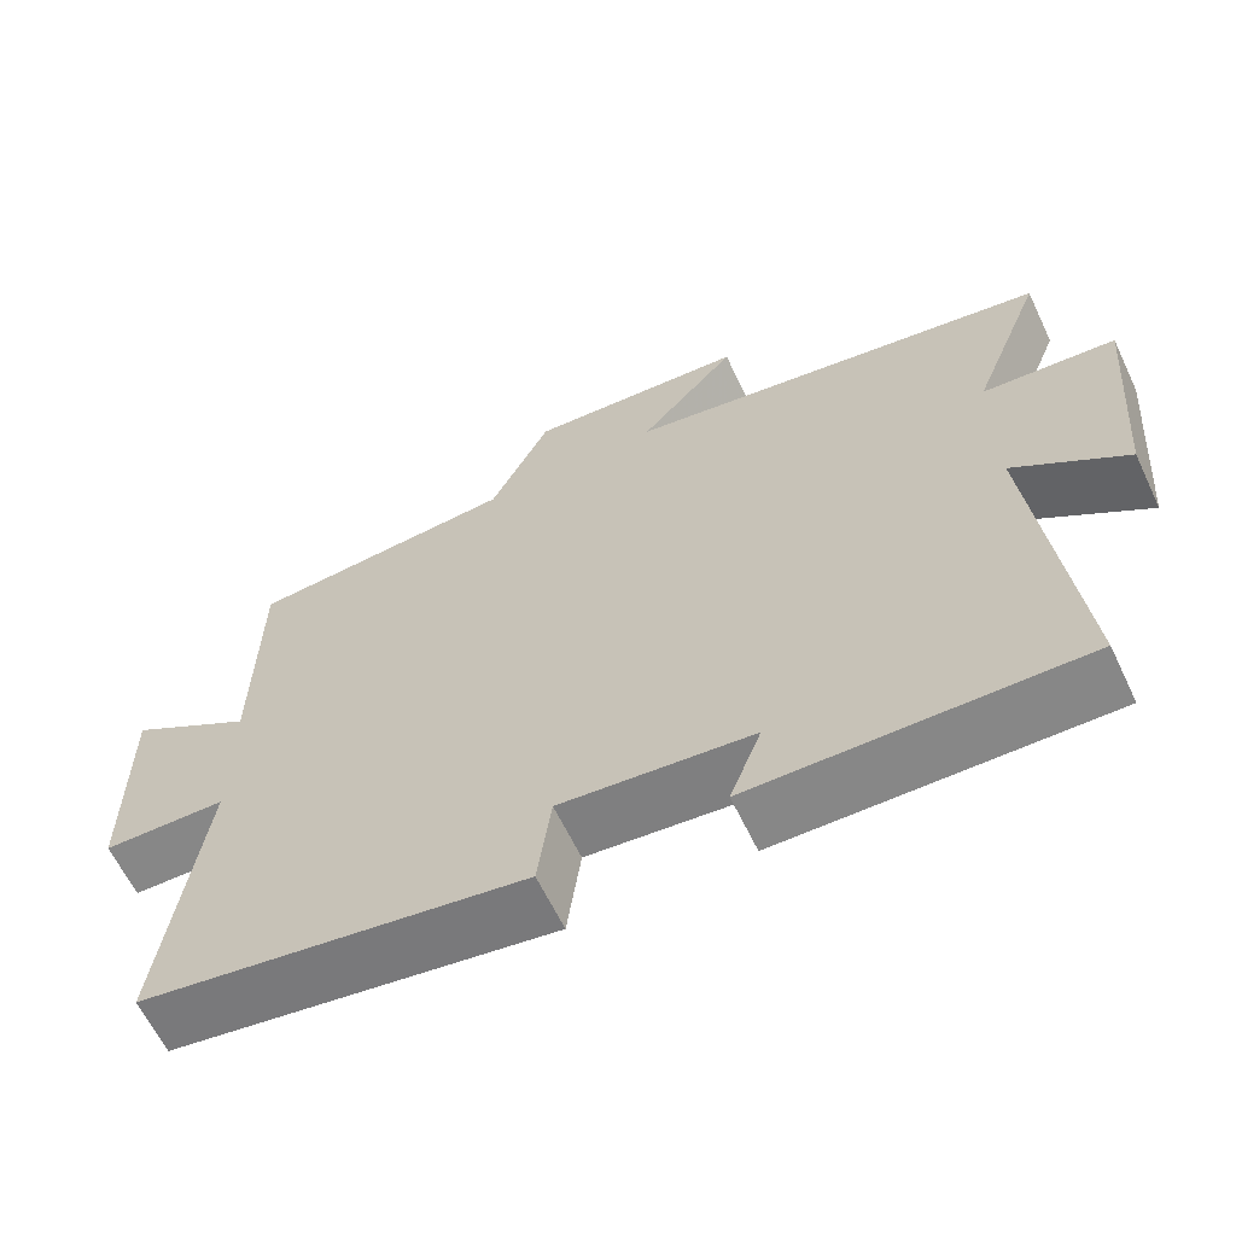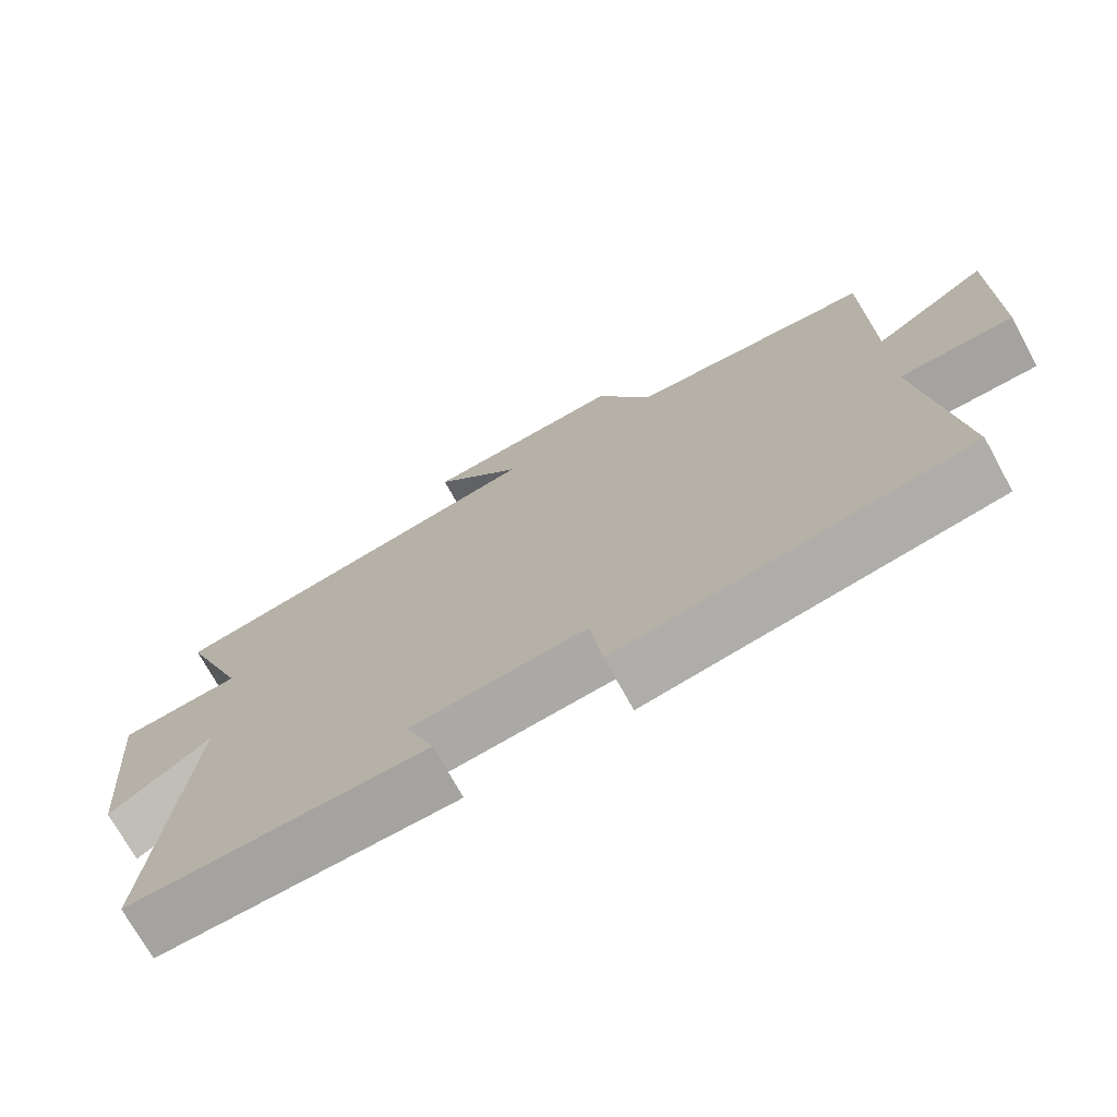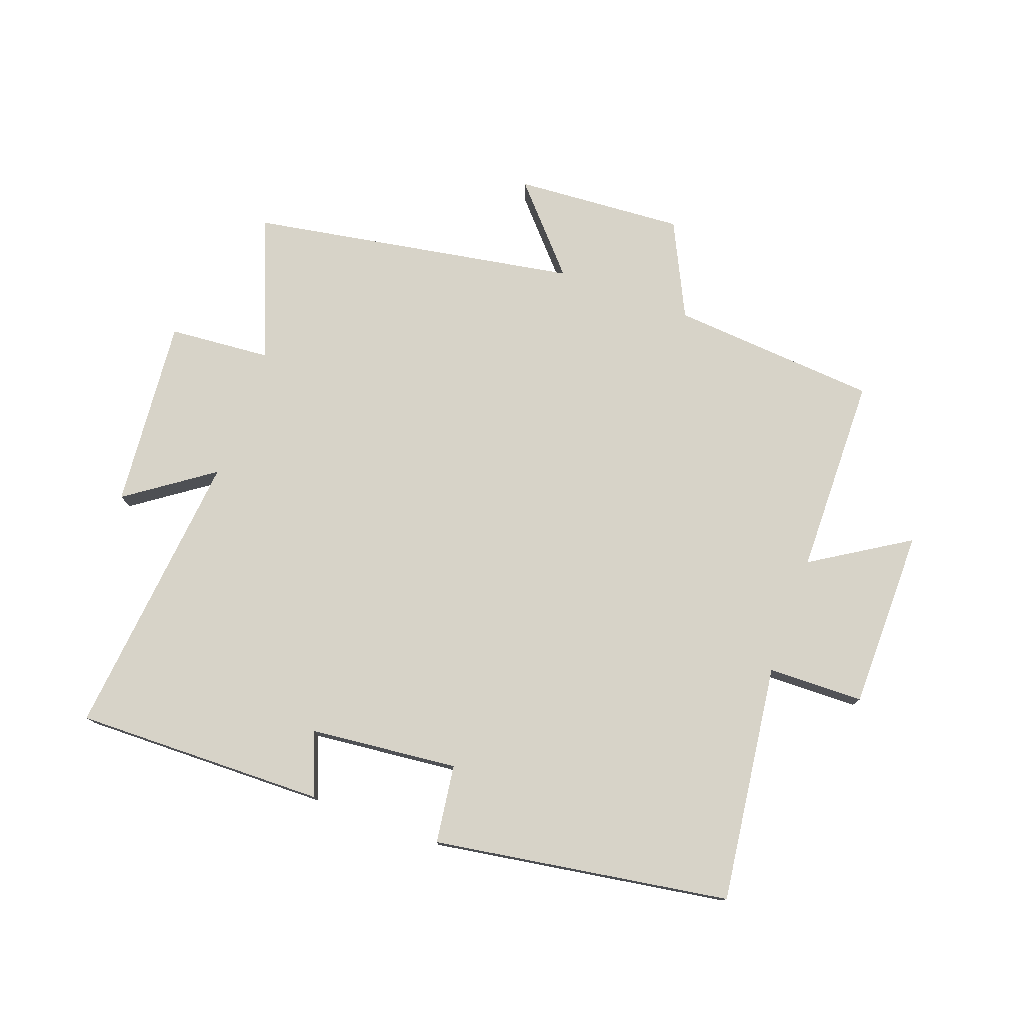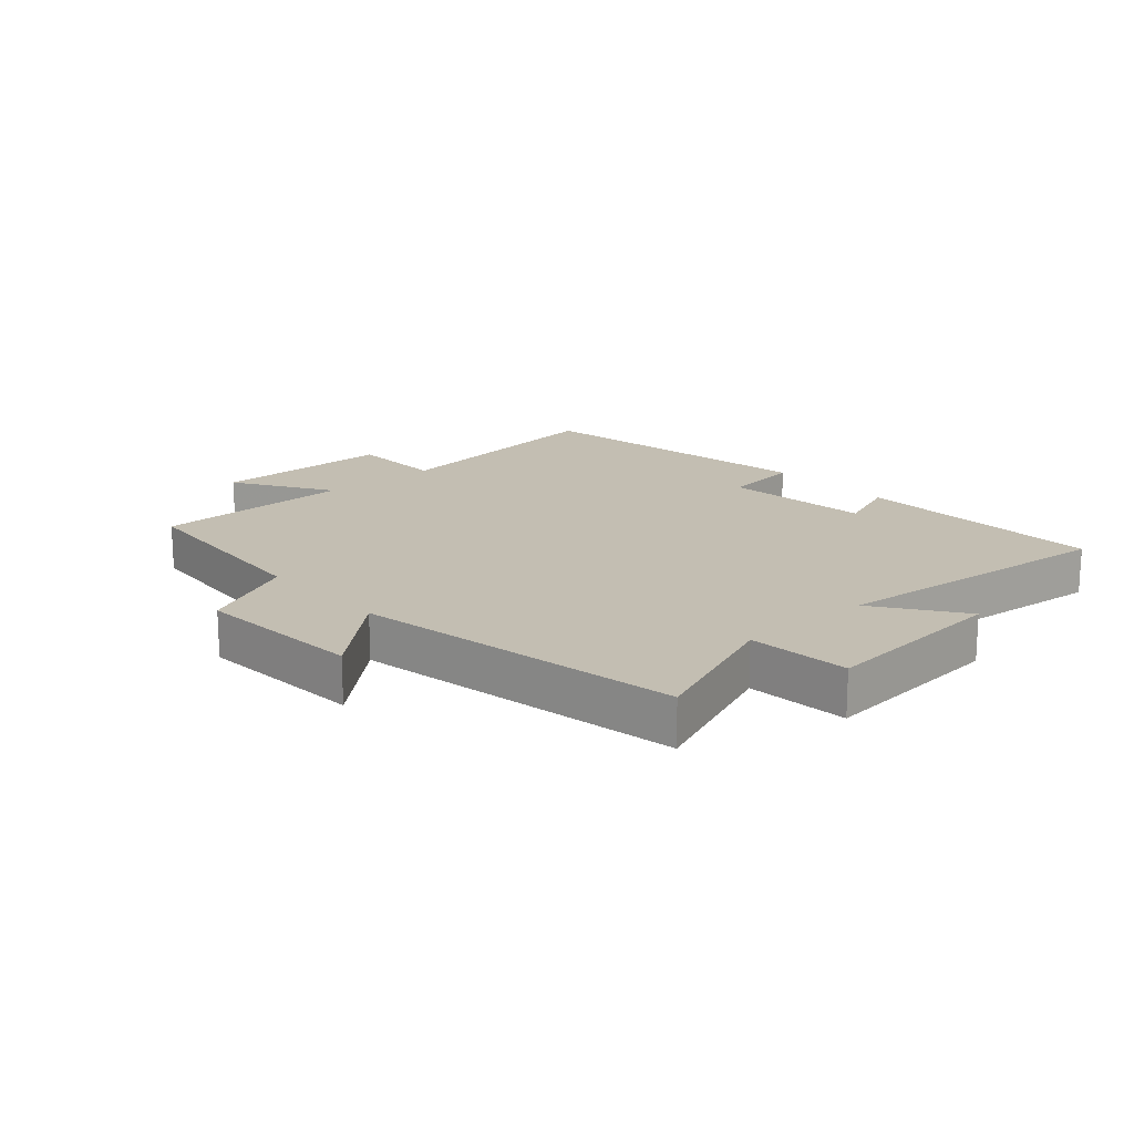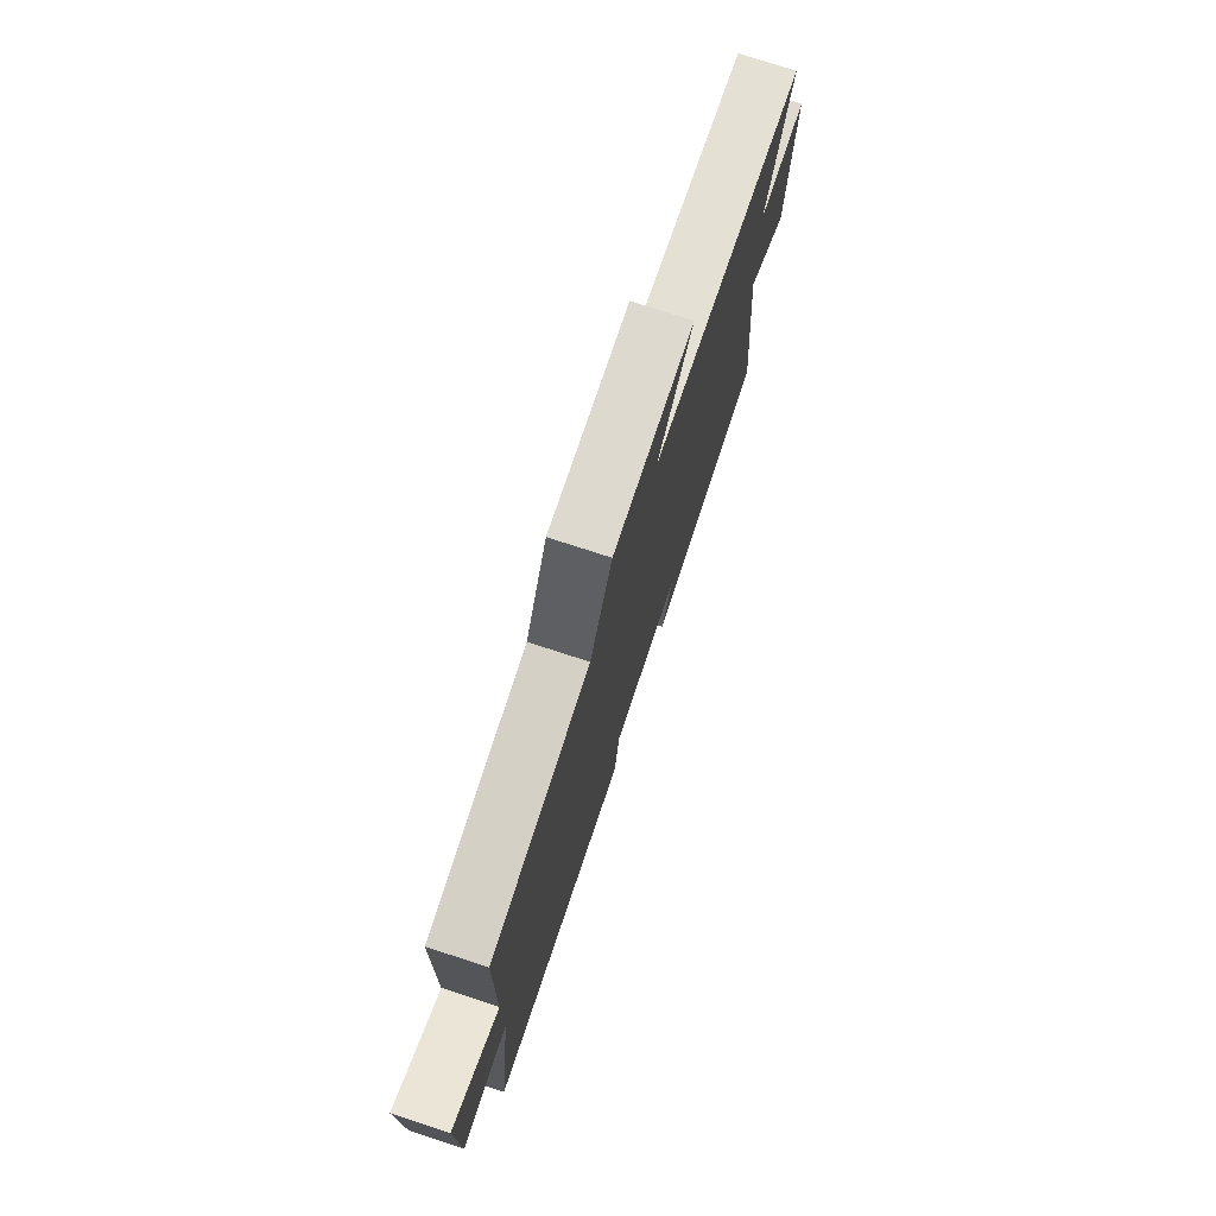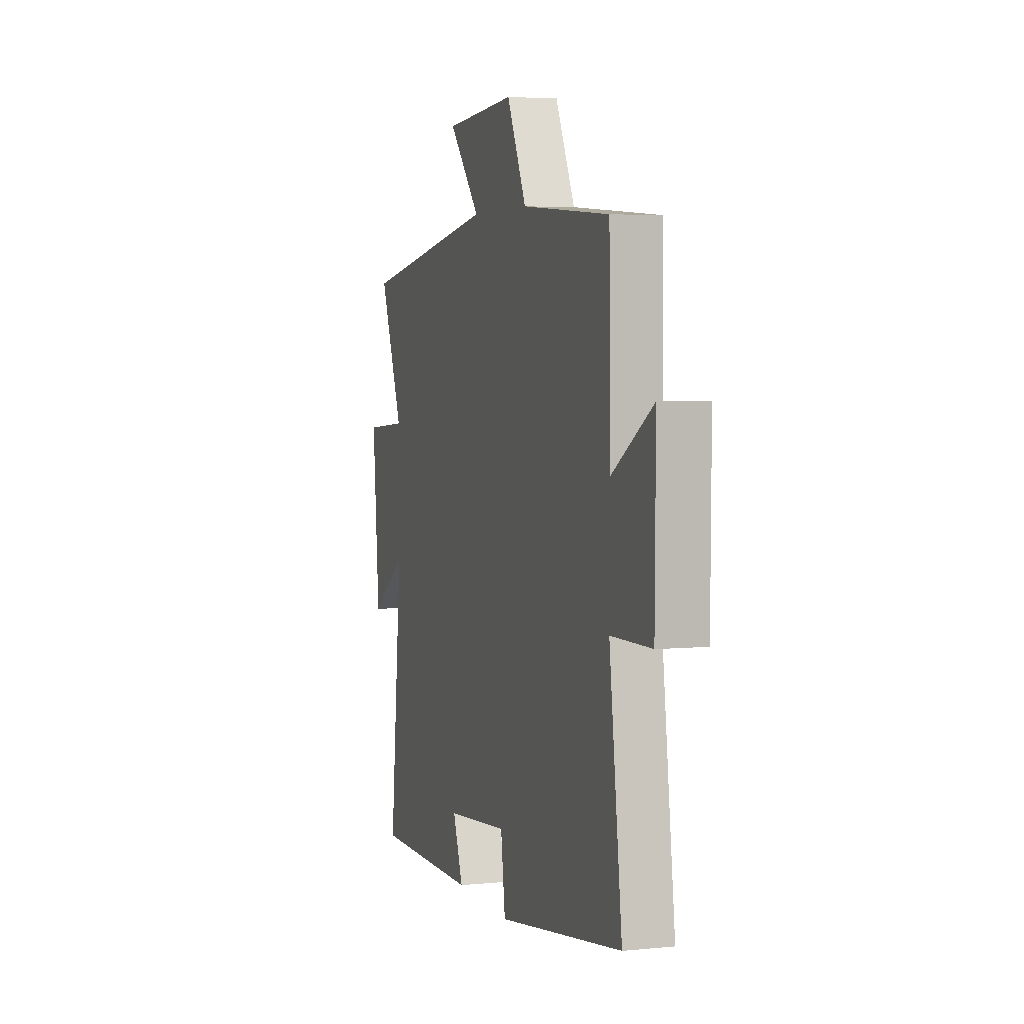
<metadata>
{"format":"obj","ext":"obj","renderer":"f3d","projection":"perspective","resolution":1024,"background":"white","views":[{"elev":-63.0,"azim":25.5,"up":"+Z"},{"elev":-72.4,"azim":-151.2,"up":"+Z"},{"elev":77.0,"azim":-160.1,"up":"+Y"},{"elev":17.4,"azim":48.2,"up":"+Y"},{"elev":75.4,"azim":-71.9,"up":"+Z"},{"elev":4.4,"azim":-107.7,"up":"+Z"}]}
</metadata>
<code>
v 0.548 0.07 -0.507
v 0.144 0.07 -0.5
v 0.183 0.07 -0.398
v -0.055 0.07 -0.374
v -0.072 0.07 -0.5
v -0.549 0.07 -0.425
v -0.5 0.07 -0.042
v -0.654 0.07 -0.039
v -0.656 0.07 0.251
v -0.5 0.07 0.154
v -0.496 0.07 0.474
v -0.163 0.07 0.5
v -0.089 0.07 0.653
v 0.183 0.07 0.635
v 0.063 0.07 0.5
v 0.59 0.07 0.41
v 0.5 0.07 0.182
v 0.664 0.07 0.169
v 0.638 0.07 -0.137
v 0.5 0.07 -0.04
v 0.548 0 -0.507
v 0.144 0 -0.5
v 0.183 0 -0.398
v -0.055 0 -0.374
v -0.072 0 -0.5
v -0.549 0 -0.425
v -0.5 0 -0.042
v -0.654 0 -0.039
v -0.656 0 0.251
v -0.5 0 0.154
v -0.496 0 0.474
v -0.163 0 0.5
v -0.089 0 0.653
v 0.183 0 0.635
v 0.063 0 0.5
v 0.59 0 0.41
v 0.5 0 0.182
v 0.664 0 0.169
v 0.638 0 -0.137
v 0.5 0 -0.04
f 17 18 19 20
f 15 16 17
f 15 17 20
f 12 13 14 15
f 10 11 12 15
f 10 15 20 1
f 7 8 9 10
f 4 5 6 7
f 3 4 7 10
f 1 2 3
f 1 3 10
f 40 39 38 37
f 37 36 35
f 40 37 35
f 35 34 33 32
f 35 32 31 30
f 21 40 35 30
f 30 29 28 27
f 27 26 25 24
f 30 27 24 23
f 23 22 21
f 30 23 21
f 1 21 22 2
f 2 22 23 3
f 3 23 24 4
f 4 24 25 5
f 5 25 26 6
f 6 26 27 7
f 7 27 28 8
f 8 28 29 9
f 9 29 30 10
f 10 30 31 11
f 11 31 32 12
f 12 32 33 13
f 13 33 34 14
f 14 34 35 15
f 15 35 36 16
f 16 36 37 17
f 17 37 38 18
f 18 38 39 19
f 19 39 40 20
f 20 40 21 1

</code>
